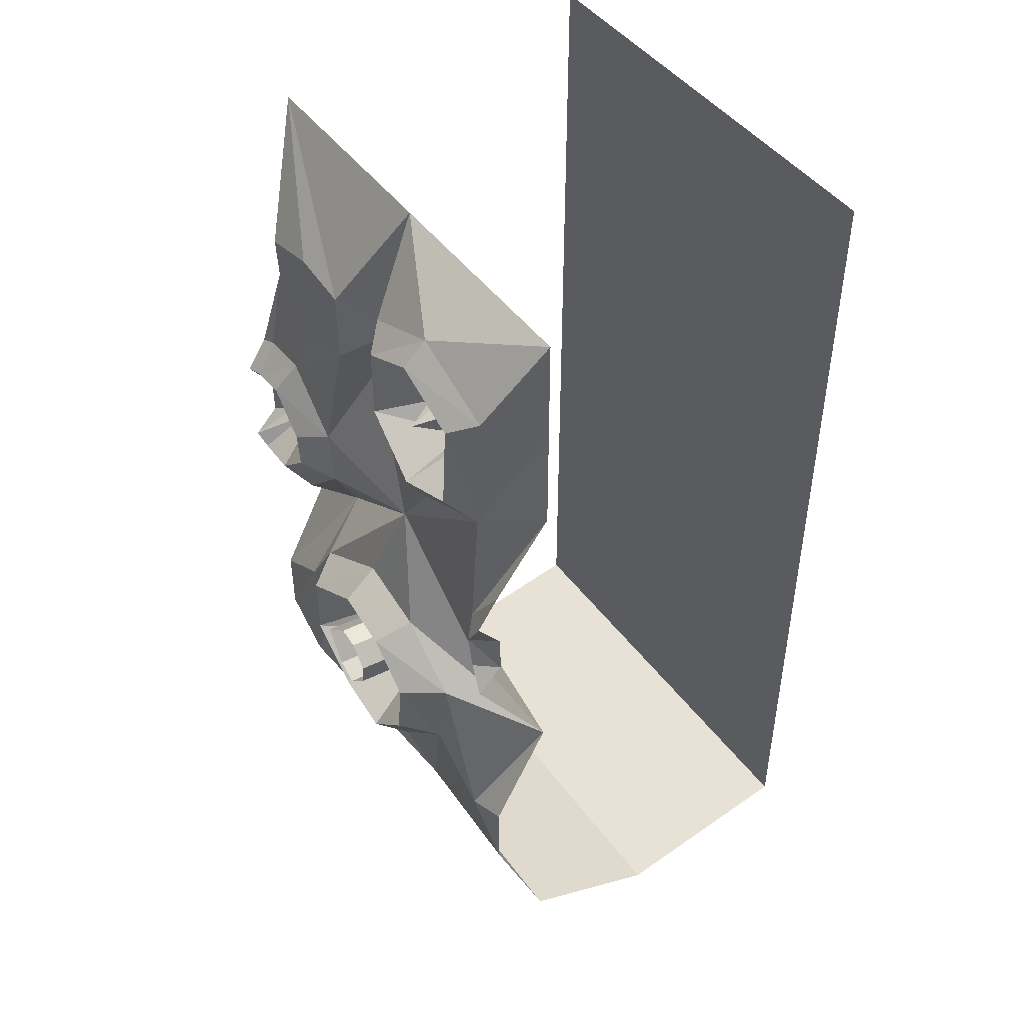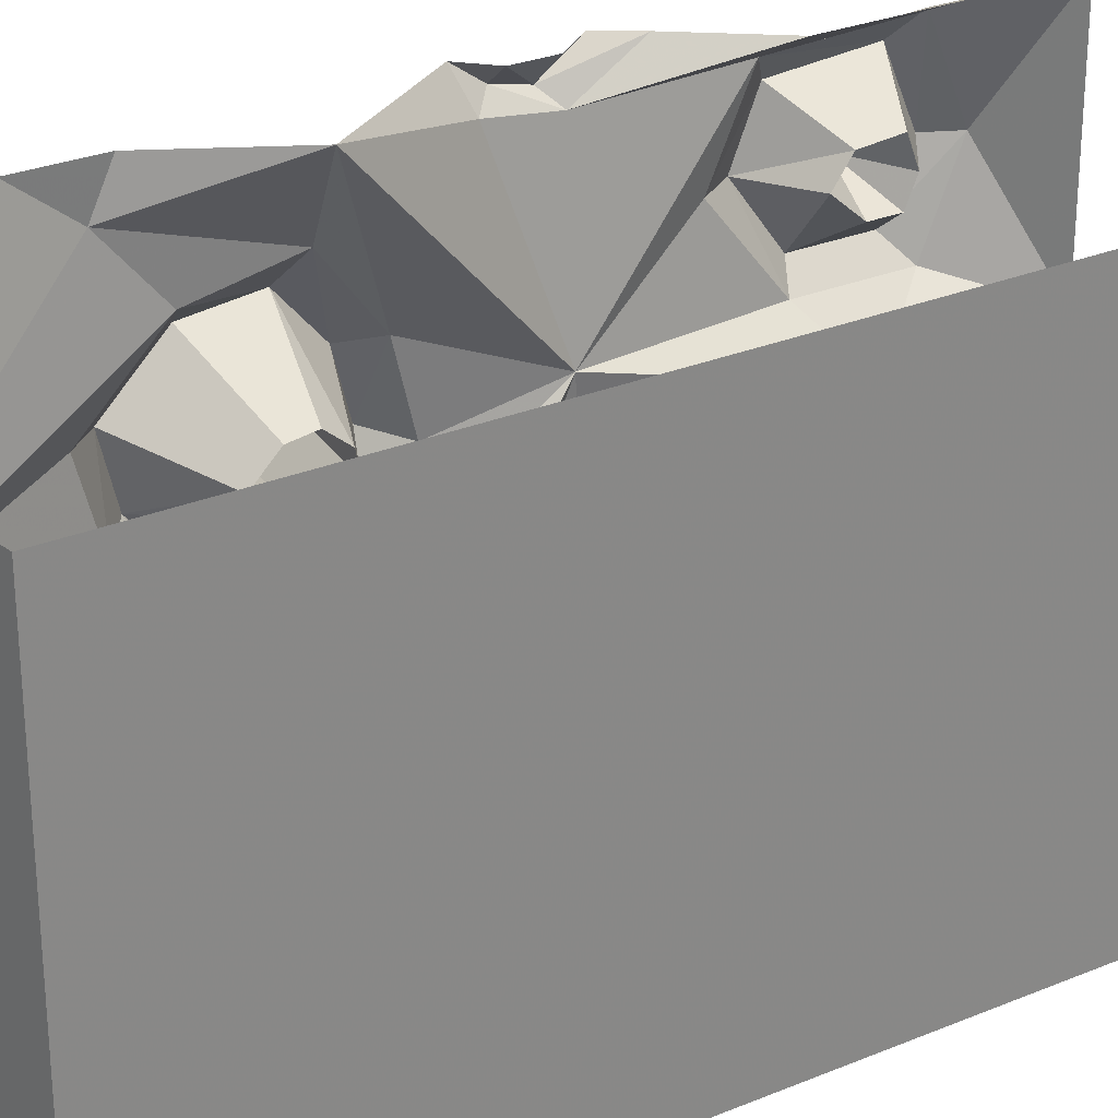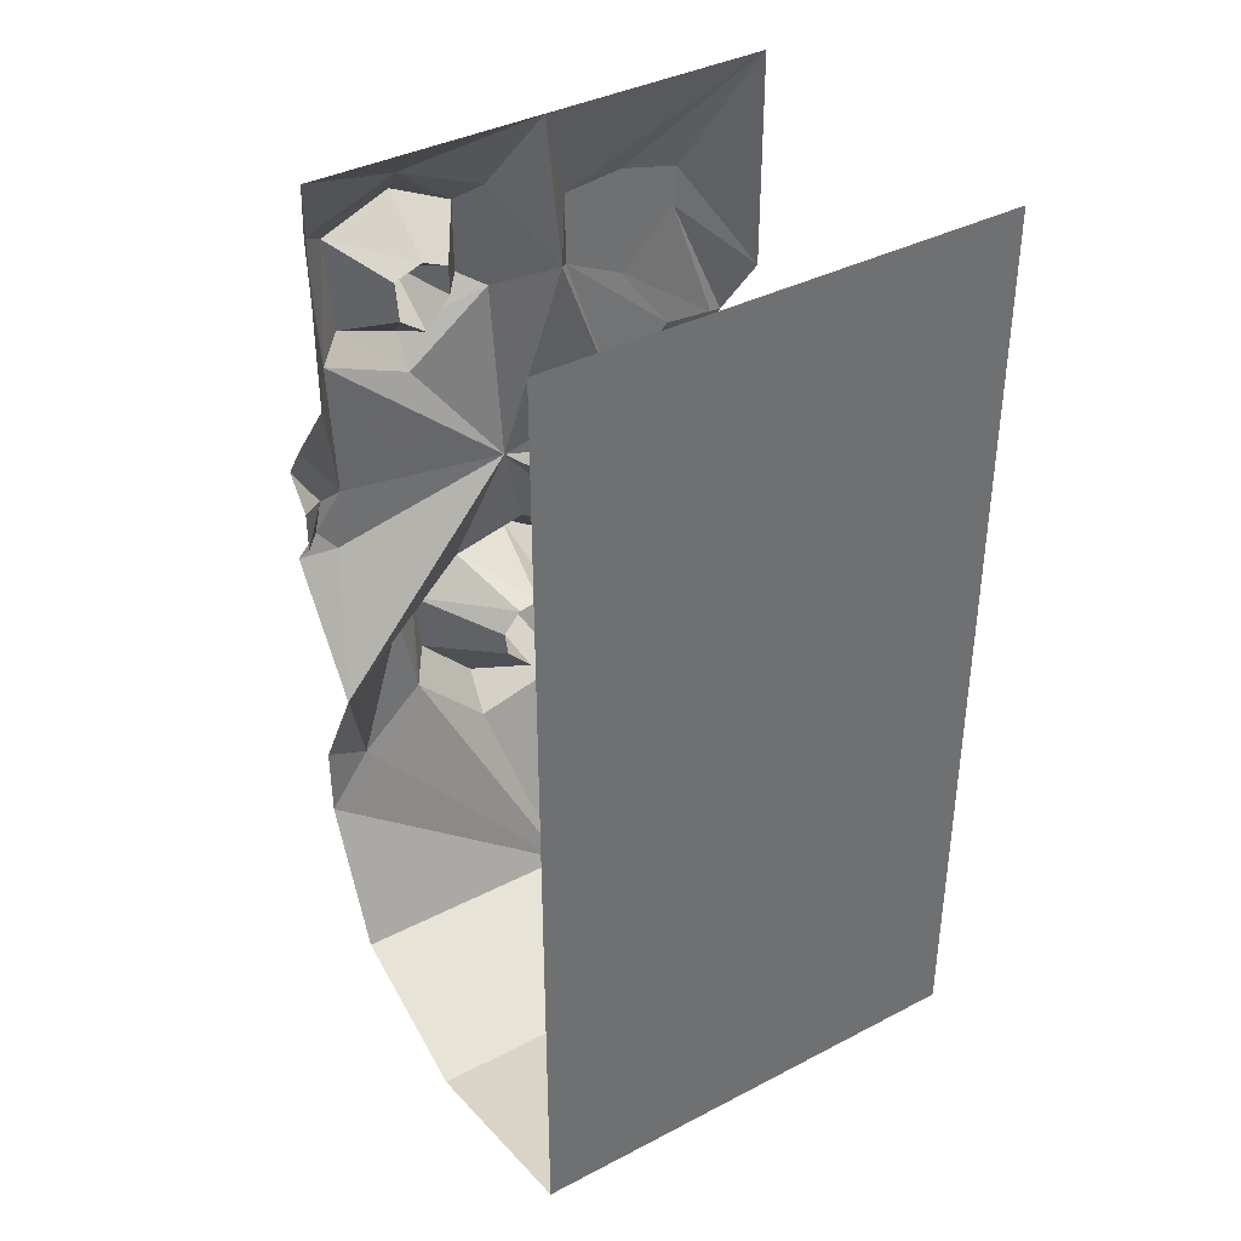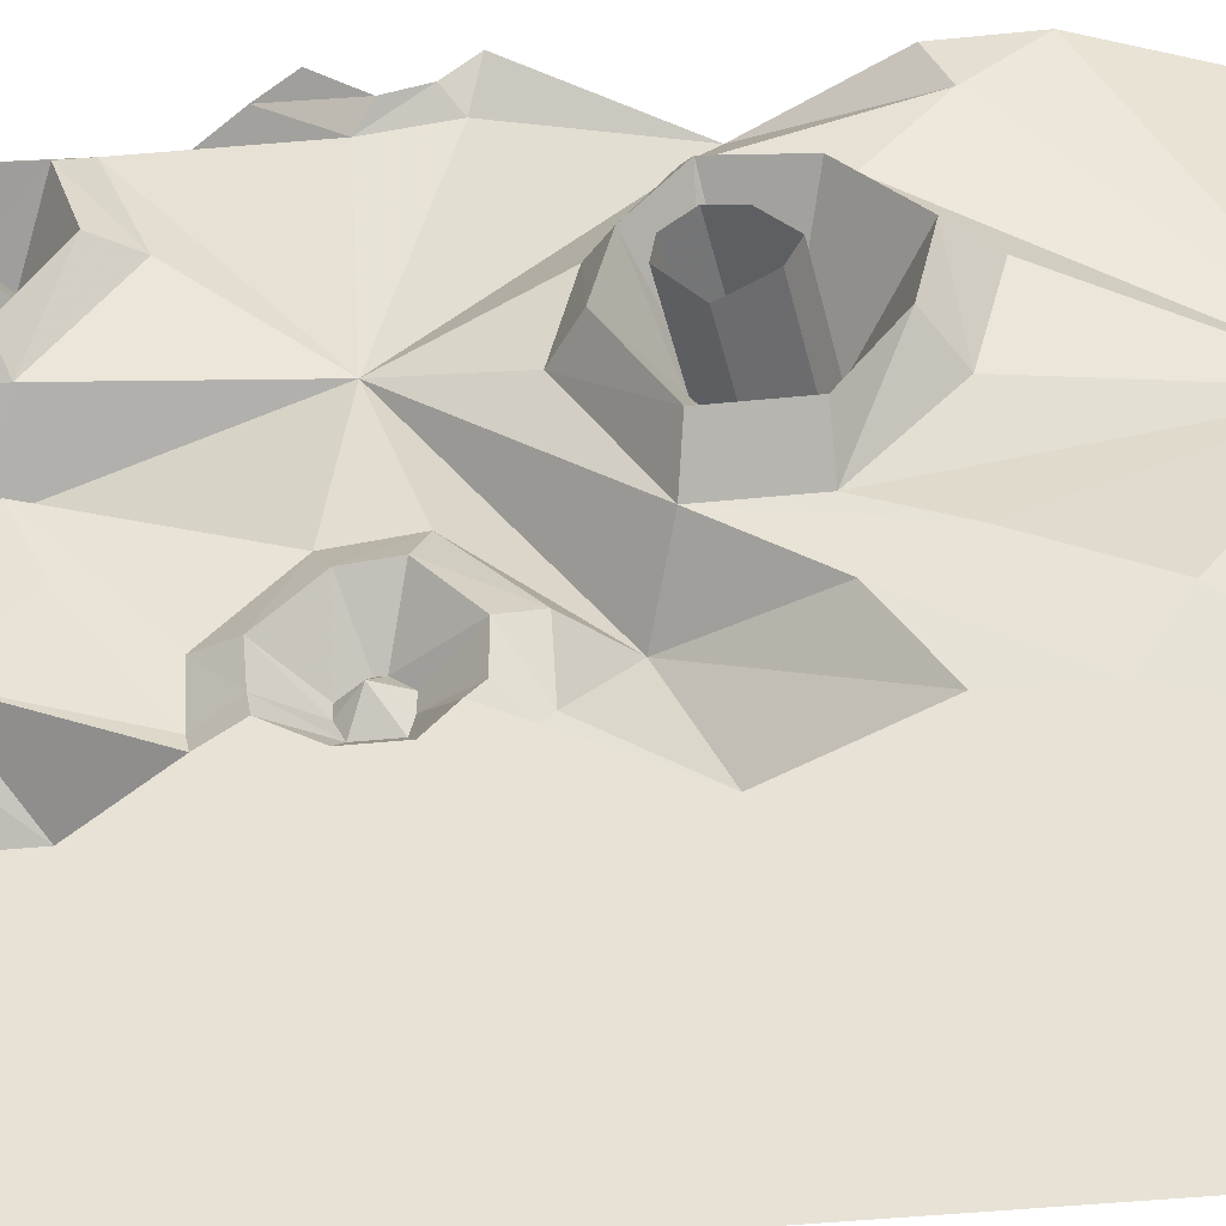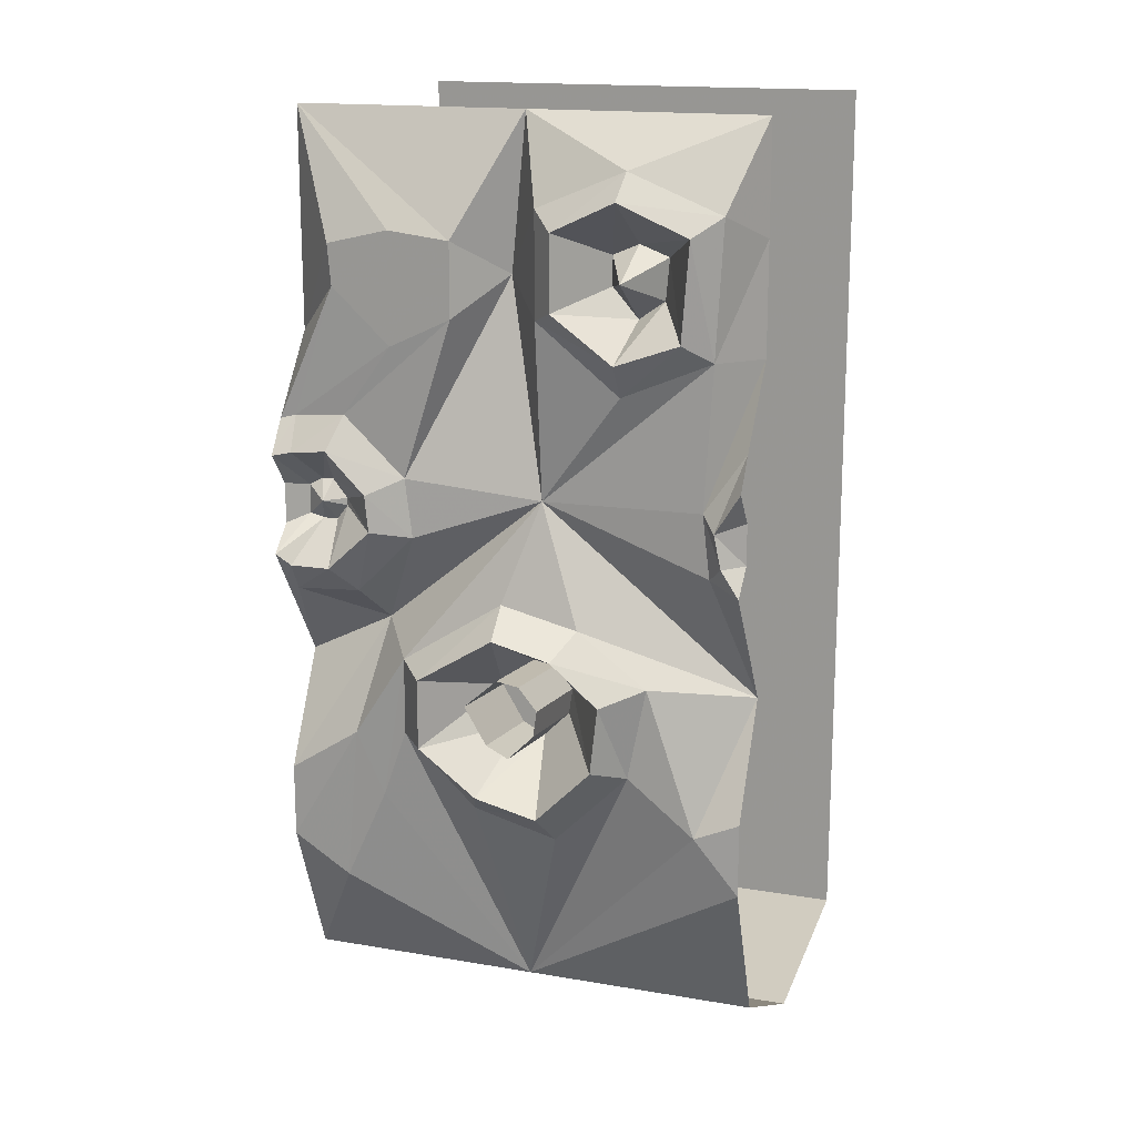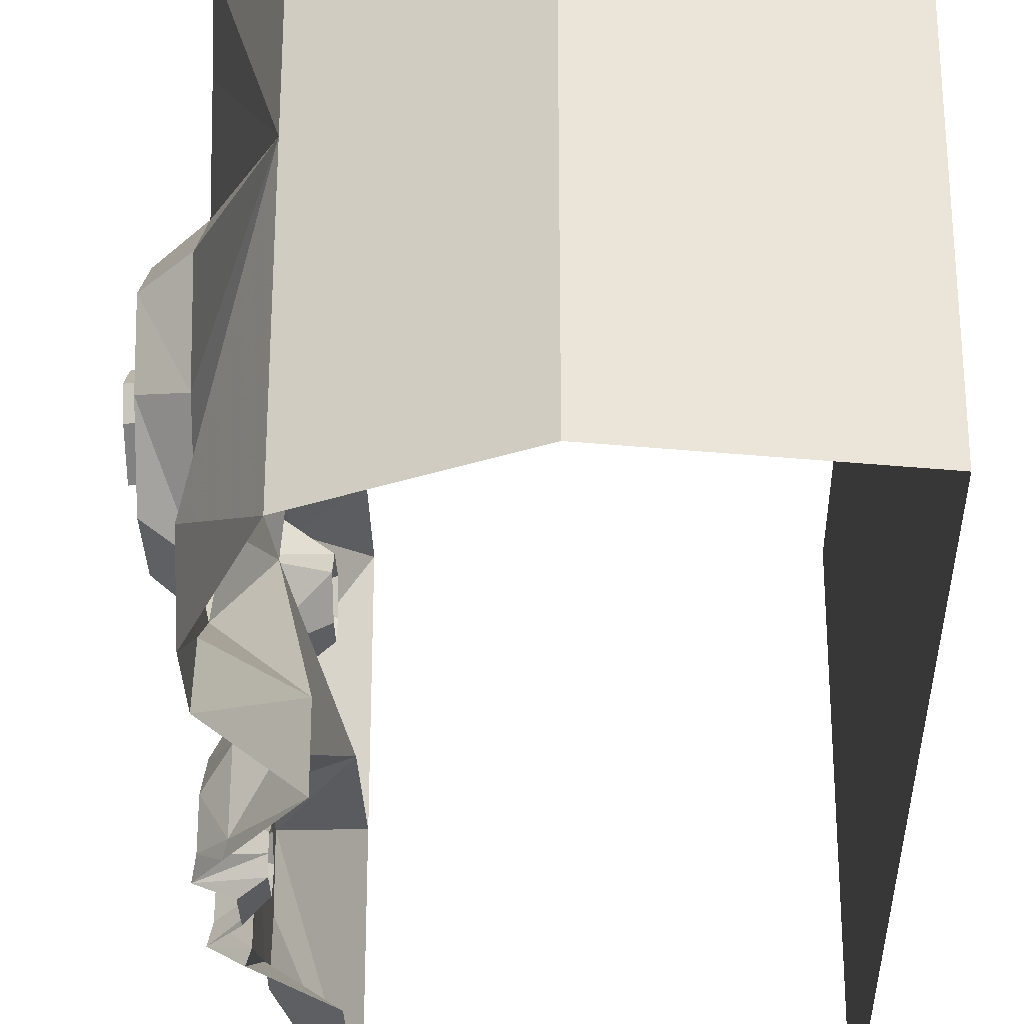
<metadata>
{"format":"obj","ext":"obj","renderer":"f3d","projection":"perspective","resolution":1024,"background":"white","views":[{"elev":45.7,"azim":-34.0,"up":"+Y"},{"elev":28.0,"azim":57.7,"up":"+Z"},{"elev":38.0,"azim":56.6,"up":"+Y"},{"elev":-43.4,"azim":-83.2,"up":"+Z"},{"elev":16.2,"azim":-70.6,"up":"+Y"},{"elev":-30.0,"azim":1.1,"up":"+Z"}]}
</metadata>
<code>
v -0.3672 -0.6172 -0.3594
v -0.3672 -0.7422 -0.2266
v -0.375 -0.4062 -0.1172
v -0.375 -0.4688 -0.25
v -0.3672 -0.625 -0.4688
v -0.4141 -0.6953 -0.4609
v -0.4141 -0.6875 -0.3828
v -0.4141 -0.7734 -0.2969
v -0.3672 -0.8672 -0.2109
v -0.3359 -0.7734 0.0625
v -0.25 -0.3281 -0.03125
v -0.375 -0.25 -0.1172
v -0.375 -0.2344 -0.25
v -0.375 -0.3516 -0.375
v -0.375 -0.6328 -0.5
v -0.4219 -0.7031 -0.5
v -0.3281 -0.7812 -0.4609
v -0.3281 -0.7656 -0.4297
v -0.3281 -0.7656 -0.4062
v -0.3281 -0.8047 -0.375
v -0.4141 -0.8516 -0.2891
v -0.3672 -0.9922 -0.3359
v -0.2578 -1.078 -0.3125
v -0.3906 -1.125 -0.2266
v -0.3906 -0.9844 -0.007812
v -0.3906 -1.023 0.1562
v -0.25 -1.172 0.5
v -0.3828 -0.8906 0.4297
v -0.3828 -0.7578 0.4141
v -0.375 -0.4609 0.4297
v -0.3828 -0.5391 0.2422
v -0.375 -0.3984 0.0625
v -0.375 -0.1797 0.0625
v -0.25 0 0
v -0.25 0 -0.5
v -0.375 -0.2656 -0.3828
v -0.25 -0.4688 -0.5
v -0.3906 -1.289 -0.2266
v -0.3828 -1.438 -0.2812
v -0.25 -1.875 0
v -0.3906 -1.438 -0.07031
v -0.4688 -1.383 -0.03906
v -0.4688 -1.289 -0.1641
v -0.4688 -1.141 -0.1641
v -0.4688 -1.039 0
v -0.4688 -1.07 0.125
v -0.3906 -1.133 0.3047
v -0.3828 -1.445 0.4062
v -0.375 -1.406 0.5
v -0.375 -1.562 0.5
v -0.25 -1.875 0.5
v 0.07031 -2.023 0
v 0.07031 -2.023 0.5
v 0.5 -1.953 0.5
v 0.5 -1.953 -0.5
v 0.5 0 -0.5
v 0.5 0 0.5
v -0.25 -0.2344 -0.5
v -0.375 -1.641 -0.375
v -0.3828 -1.305 -0.3438
v -0.375 -1.562 -0.5
v -0.25 -1.875 -0.5
v -0.375 -1.406 -0.5
v -0.25 -1.172 -0.5
v -0.3672 -1 -0.4766
v -0.375 -0.9844 -0.5
v -0.4141 -0.9375 -0.4688
v -0.4219 -0.9141 -0.5
v -0.3281 -0.8516 -0.4297
v -0.3281 -0.8438 -0.4609
v -0.3672 -0.8594 -0.5
v -0.3672 -0.7734 -0.5
v -0.375 -0.1797 0.4453
v -0.25 -0.2344 0.5
v -0.25 0 0.5
v -0.375 -0.1016 0.25
v -0.4219 -0.1562 0.2422
v -0.4219 -0.2188 0.3906
v -0.4219 -0.4219 0.375
v -0.4297 -0.4688 0.2422
v -0.4219 -0.375 0.1094
v -0.4219 -0.2188 0.1094
v -0.3906 -1.328 0.2656
v -0.3906 -1.484 0.1094
v -0.4688 -1.414 0.09375
v -0.2812 -1.297 0.04688
v -0.2812 -1.273 0
v -0.2812 -1.195 -0.04688
v -0.2812 -1.133 0.02344
v -0.2812 -1.141 0.07031
v -0.4688 -1.156 0.2266
v -0.25 -0.4688 0.5
v -0.375 -0.6328 0.5
v -0.4141 -0.7891 0.4453
v -0.4219 -0.7031 0.5
v -0.3672 -0.7734 0.5
v -0.3672 -0.8594 0.5
v -0.4141 -0.8594 0.4609
v -0.4219 -0.9141 0.5
v -0.375 -0.9844 0.5
v -0.4141 -0.9375 -0.3828
v -0.3281 -0.8516 -0.3984
v -0.3672 -0.8047 -0.4141
v -0.3281 -0.8203 -0.375
v -0.4688 -1.297 0.2109
v -0.2812 -1.242 0.1016
v -0.5 -1.219 0.1016
v -0.5 -1.273 0.04688
v -0.5 -1.25 0
v -0.5 -1.172 -0.04688
v -0.5 -1.109 0.02344
v -0.5 -1.117 0.07031
v -0.2812 -1.188 0.1094
v -0.5 -1.164 0.1094
v -0.2891 -0.2734 0.1953
v -0.2891 -0.25 0.25
v -0.2891 -0.2734 0.3125
v -0.2891 -0.3594 0.3047
v -0.2891 -0.3984 0.25
v -0.2891 -0.3359 0.1953
v -0.4141 -0.3125 0.25
v 0.07031 -2.023 -0.5
v -0.25 -1.875 0.5
v -0.25 -1.875 0.5
f 1 2 3
f 2 10 11
f 2 11 3
f 9 22 23
f 9 23 10
f 10 23 24
f 10 26 27
f 10 27 28
f 10 29 30
f 10 30 31
f 10 31 32
f 10 32 11
f 11 33 34
f 11 34 12
f 12 34 35
f 38 39 40
f 26 47 27
f 27 47 48
f 27 48 49
f 50 48 40
f 50 40 51
f 59 61 62
f 59 40 39
f 60 24 23
f 60 23 63
f 64 23 65
f 64 65 66
f 33 76 34
f 100 28 27
f 63 23 64
f 22 65 23
f 1 3 4
f 1 4 5
f 2 9 10
f 3 11 12
f 4 14 5
f 5 14 15
f 10 24 25
f 10 25 26
f 10 28 29
f 11 32 33
f 12 35 13
f 13 35 36
f 14 36 37
f 14 37 15
f 38 24 39
f 38 40 41
f 51 40 52
f 51 52 53
f 53 52 54
f 54 52 55
f 58 36 35
f 36 58 37
f 59 62 40
f 60 39 24
f 73 30 74
f 73 74 75
f 73 75 76
f 34 76 75
f 40 83 84
f 40 84 41
f 47 83 48
f 48 83 40
f 92 30 29
f 92 29 93
f 92 74 30
f 40 62 122
f 40 122 52
f 52 122 55
f 1 5 6
f 1 6 7
f 1 7 2
f 2 7 8
f 2 8 9
f 5 15 16
f 5 16 6
f 8 21 9
f 9 21 22
f 38 41 42
f 38 42 43
f 38 43 24
f 24 43 44
f 24 44 25
f 25 44 45
f 25 45 26
f 26 45 46
f 26 46 47
f 66 65 67
f 66 67 68
f 73 76 77
f 73 77 78
f 73 78 30
f 30 78 79
f 30 79 31
f 31 79 80
f 31 80 32
f 32 80 81
f 32 81 33
f 33 81 82
f 33 82 76
f 41 84 85
f 41 85 42
f 46 91 47
f 47 91 83
f 93 29 94
f 93 94 95
f 99 98 28
f 99 28 100
f 65 22 101
f 65 101 67
f 21 101 22
f 84 83 105
f 84 105 85
f 91 105 83
f 76 82 77
f 29 28 98
f 29 98 94
f 3 12 4
f 4 12 13
f 4 13 14
f 13 36 14
f 6 16 17
f 6 17 18
f 7 19 8
f 8 19 20
f 72 17 16
f 44 88 45
f 45 88 89
f 46 90 91
f 95 94 96
f 90 113 91
f 77 82 115
f 77 115 116
f 6 18 7
f 7 18 19
f 45 89 46
f 46 89 90
f 77 116 78
f 78 116 117
f 8 20 21
f 68 67 69
f 68 69 70
f 68 70 71
f 71 70 72
f 72 70 17
f 42 85 86
f 42 86 87
f 42 87 43
f 43 87 88
f 43 88 88
f 43 88 44
f 96 94 97
f 97 94 98
f 97 98 99
f 67 101 102
f 67 102 69
f 20 104 21
f 21 104 101
f 85 105 106
f 85 106 86
f 91 113 105
f 105 113 106
f 78 117 79
f 79 117 118
f 79 118 80
f 80 118 119
f 80 119 81
f 81 119 120
f 81 120 82
f 82 120 115
f 101 104 102
f 49 48 50
f 59 60 61
f 59 39 60
f 60 63 61
f 54 55 56
f 54 56 57
f 69 102 103
f 69 103 70
f 70 103 17
f 17 103 18
f 18 103 19
f 19 103 20
f 20 103 104
f 86 106 107
f 86 107 108
f 86 108 87
f 87 108 109
f 87 109 88
f 88 109 110
f 88 110 89
f 89 110 111
f 89 111 90
f 90 111 112
f 90 112 113
f 106 113 114
f 106 114 107
f 115 120 121
f 115 121 116
f 116 121 117
f 117 121 118
f 118 121 119
f 119 121 120
f 102 104 103
f 113 112 114

</code>
